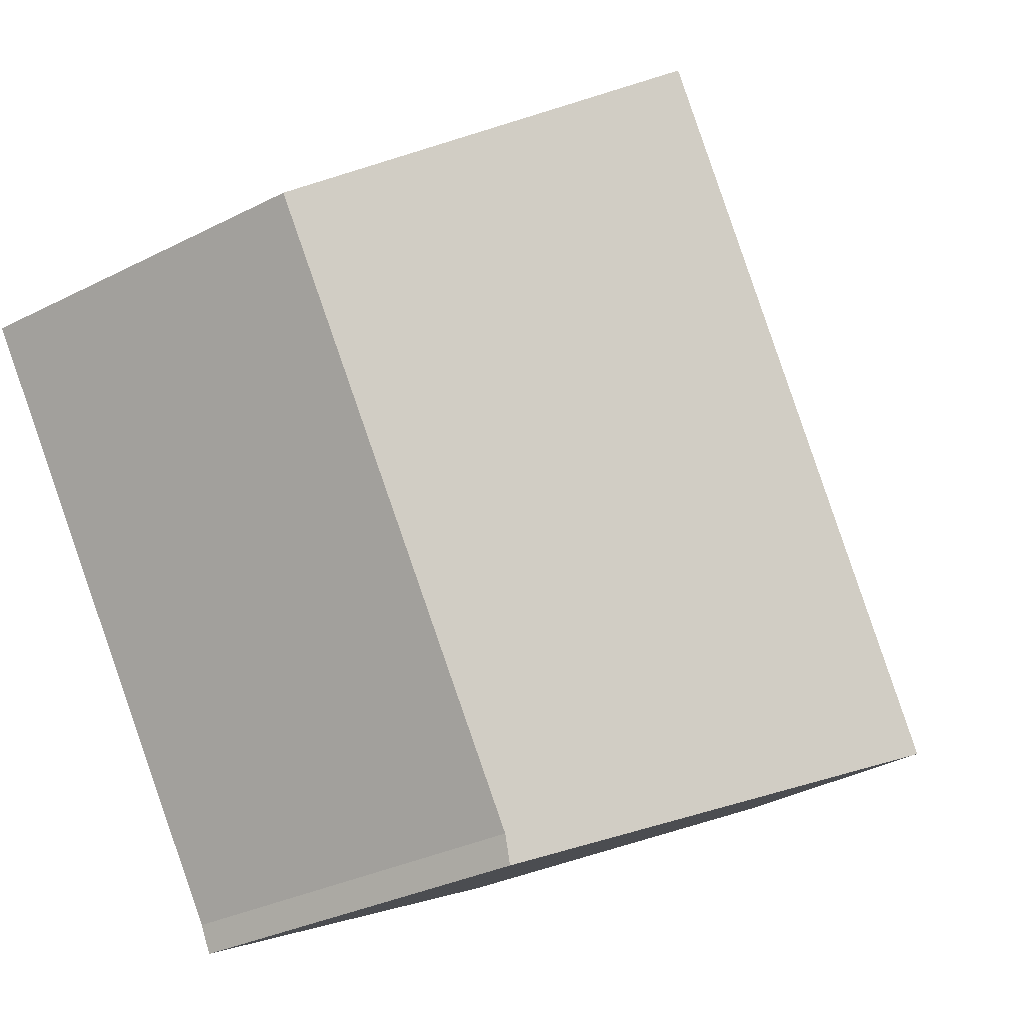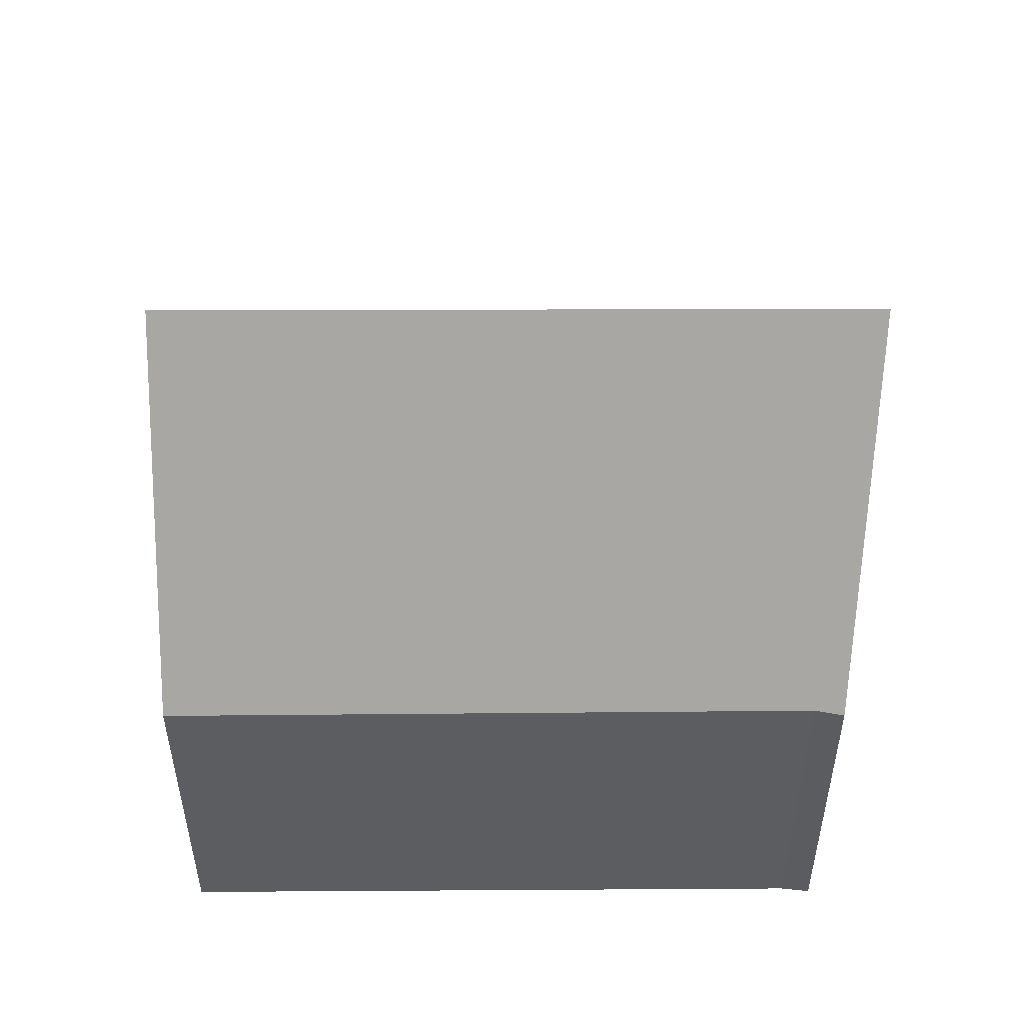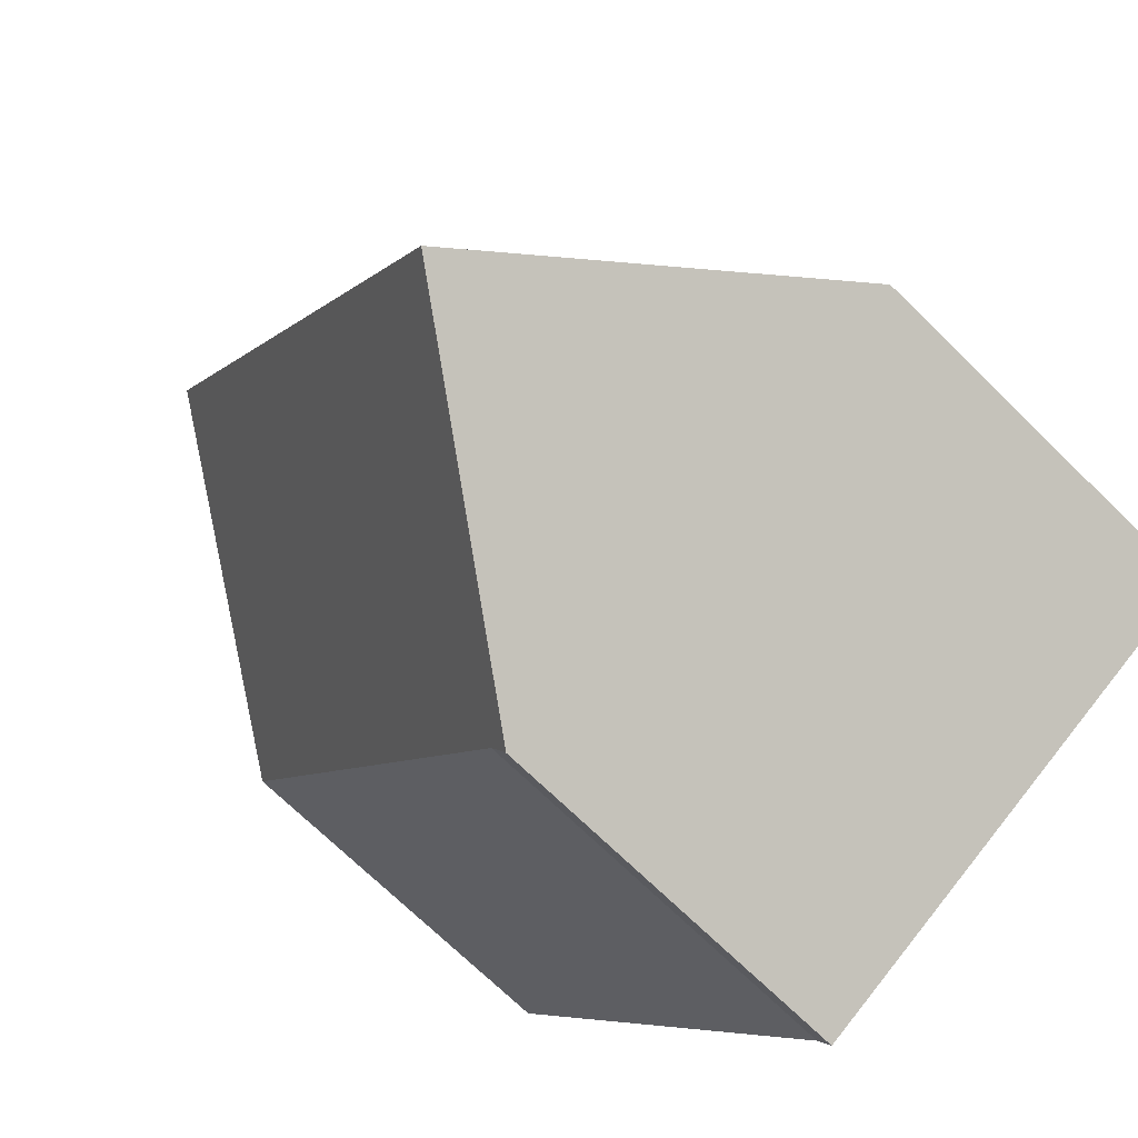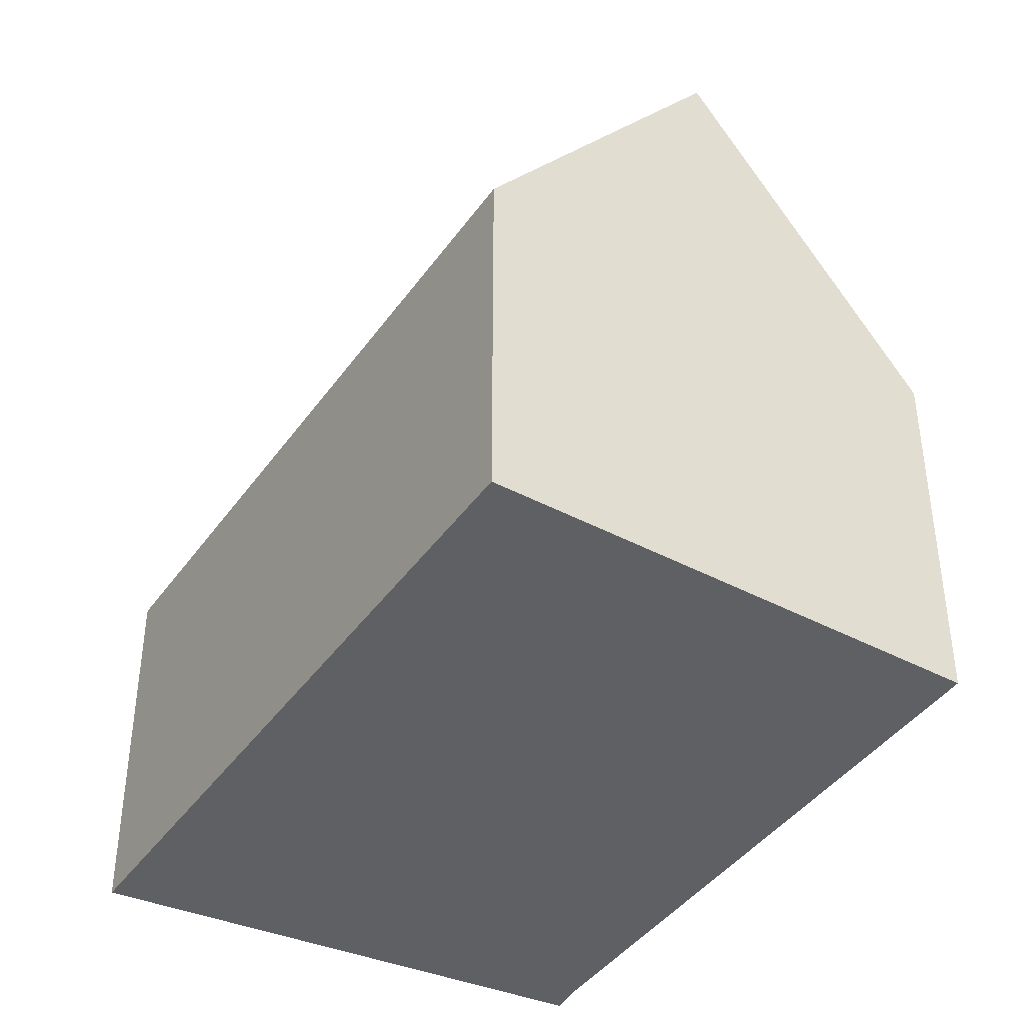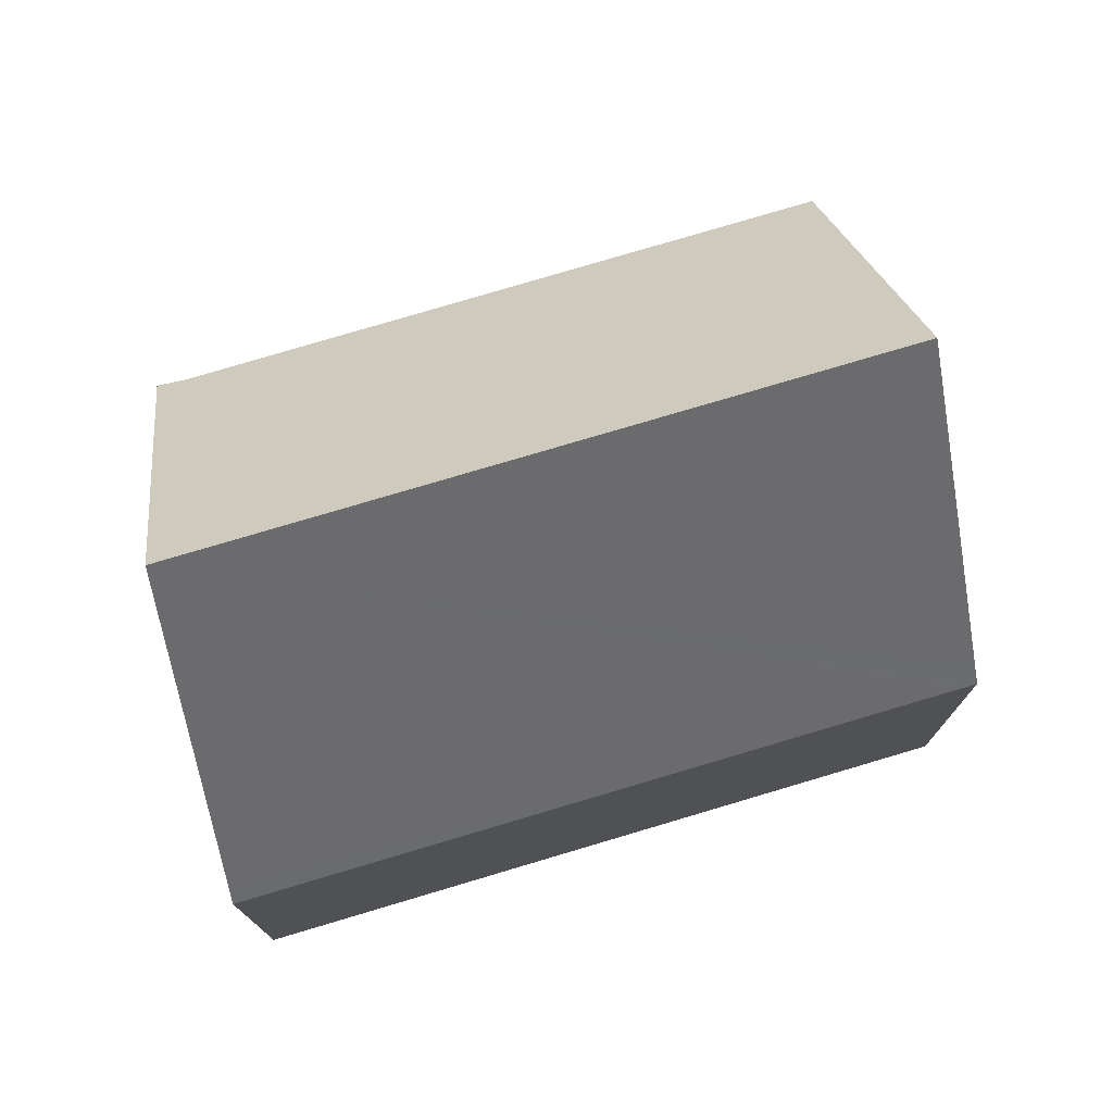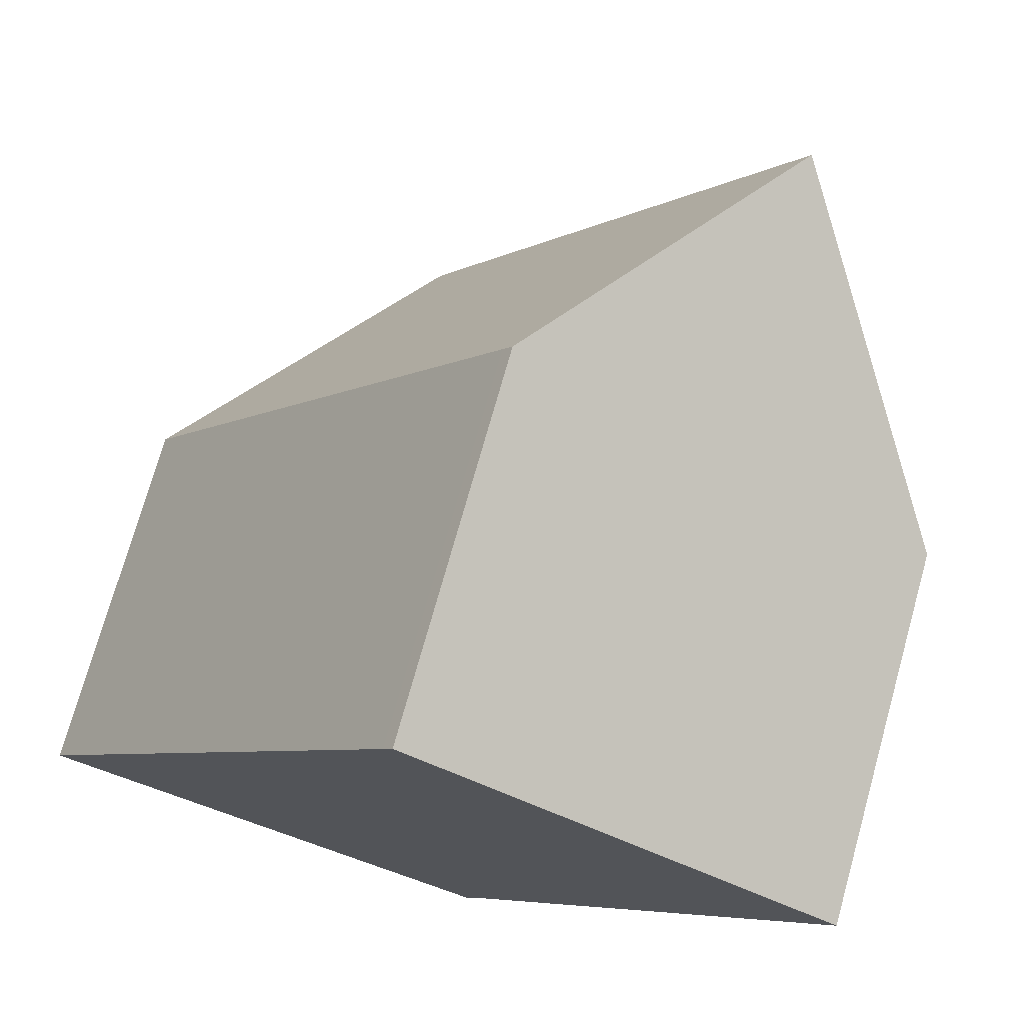
<metadata>
{"format":"obj","ext":"obj","renderer":"f3d","projection":"perspective","resolution":1024,"background":"white","views":[{"elev":-31.8,"azim":125.7,"up":"+Z"},{"elev":54.2,"azim":123.5,"up":"+Y"},{"elev":-71.1,"azim":-134.4,"up":"+Z"},{"elev":-42.1,"azim":1.3,"up":"+Y"},{"elev":76.9,"azim":-72.9,"up":"+Y"},{"elev":73.8,"azim":15.7,"up":"+Z"}]}
</metadata>
<code>
v  4.494 13.63 -2.286
v  10.29 10.81 10.49
v  12.17 13.63 9.228
v  8.292 7.813 11.83
v  8.009 7.388 12.02
v  7.824 7.388 11.74
v  5.483 7.388 8.229
v  0.286 7.785 -0.145
v  0 7.388 4.524e-16
v  16.32 7.398 6.441
v  9.268 7.456 -4.055
v  8.999 7.374 -4.578
v  8.999 2.803e-16 -4.578
v  4.494 1.4e-16 -2.286
v  0.286 8.879e-18 -0.145
v  0 0 0
v  5.483 -5.039e-16 8.229
v  7.824 -7.191e-16 11.74
v  8.009 -7.36e-16 12.02
v  12.17 -5.651e-16 9.228
v  16.32 -3.944e-16 6.441
v  8.292 -7.244e-16 11.83
v  10.29 -6.423e-16 10.49
v  9.268 2.483e-16 -4.055
g defaultobject
f 1 2 3
f 2 1 4
f 4 1 5
f 5 1 6
f 6 1 7
f 7 1 8
f 7 8 9
f 10 1 3
f 1 10 11
f 1 11 12
f 13 1 12
f 1 13 8
f 8 13 14
f 8 14 9
f 9 14 15
f 9 15 16
f 16 7 9
f 7 16 17
f 7 17 6
f 6 17 18
f 6 18 5
f 5 18 19
f 2 10 3
f 10 2 4
f 10 4 5
f 10 5 19
f 10 19 20
f 10 20 21
f 20 19 22
f 20 22 23
f 24 12 11
f 12 24 13
f 10 24 11
f 24 10 21
f 18 22 19
f 22 18 23
f 23 18 17
f 23 17 20
f 20 17 21
f 21 17 24
f 24 17 16
f 24 16 15
f 24 15 14
f 24 14 13

</code>
